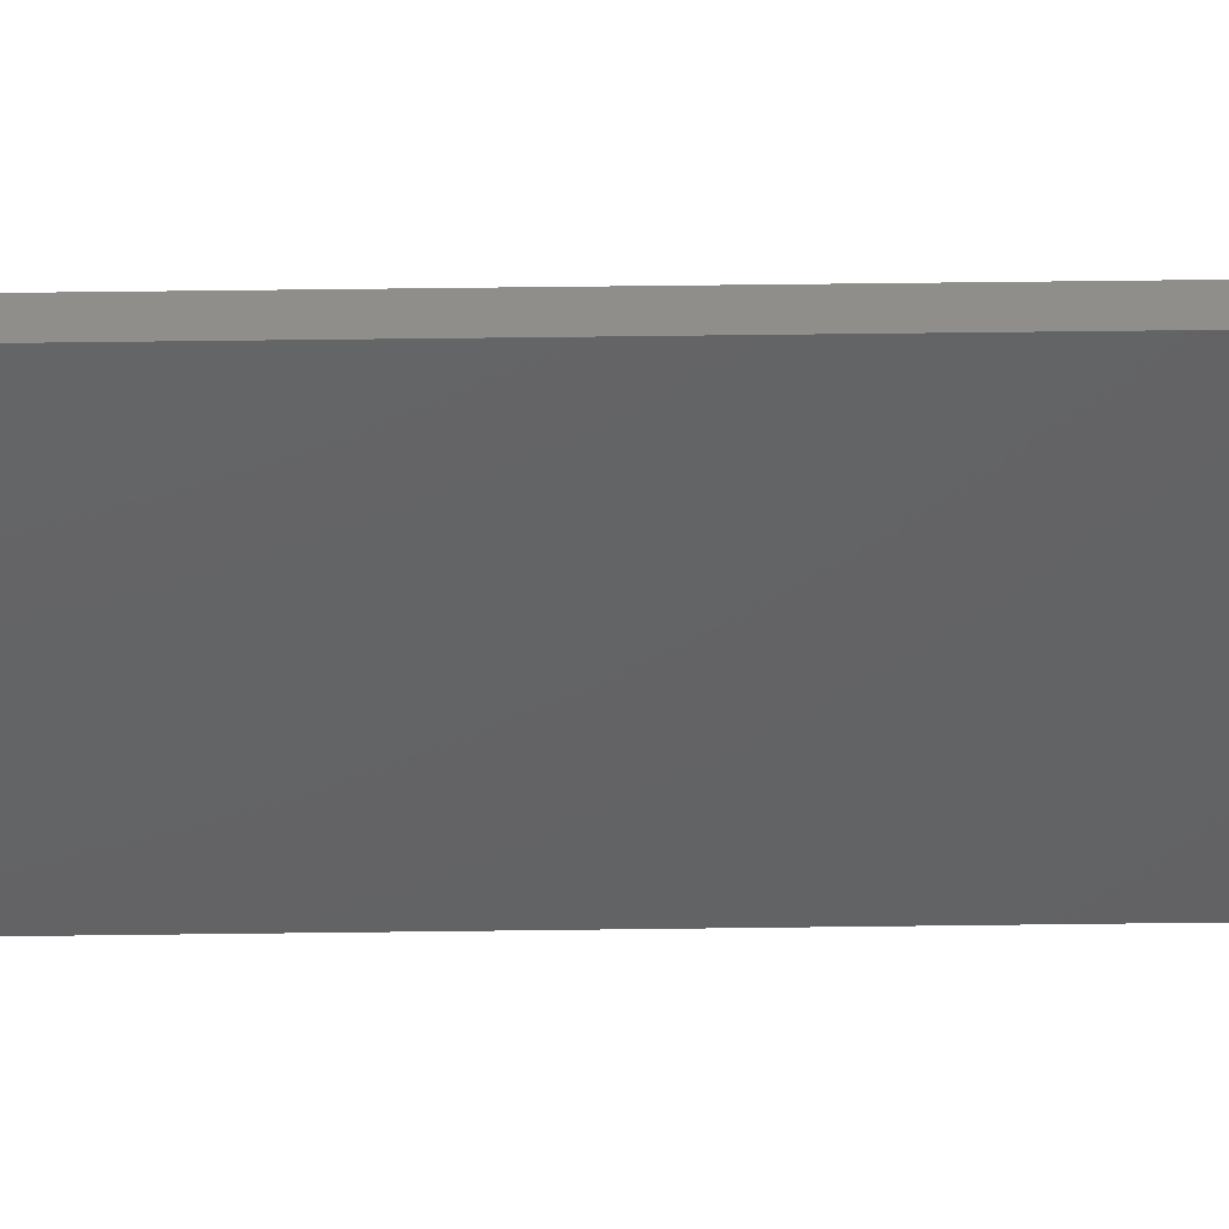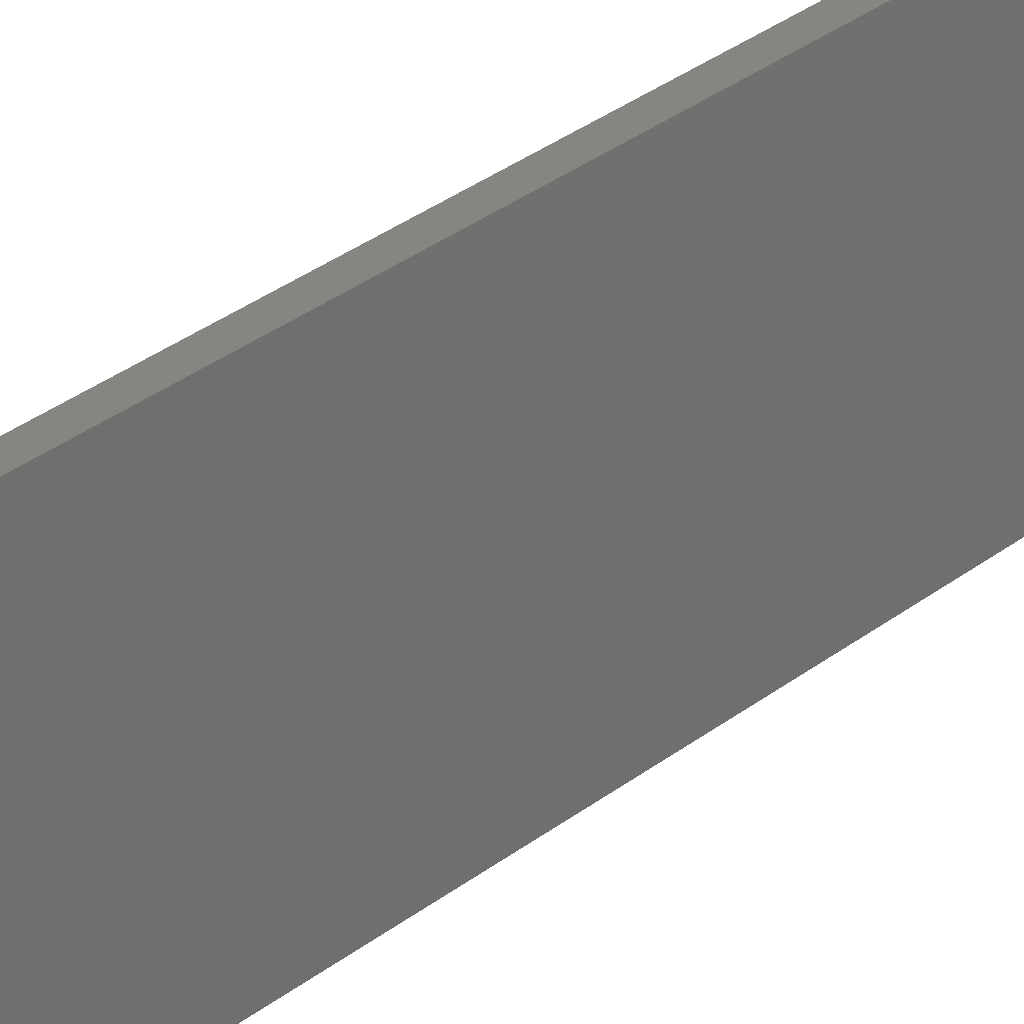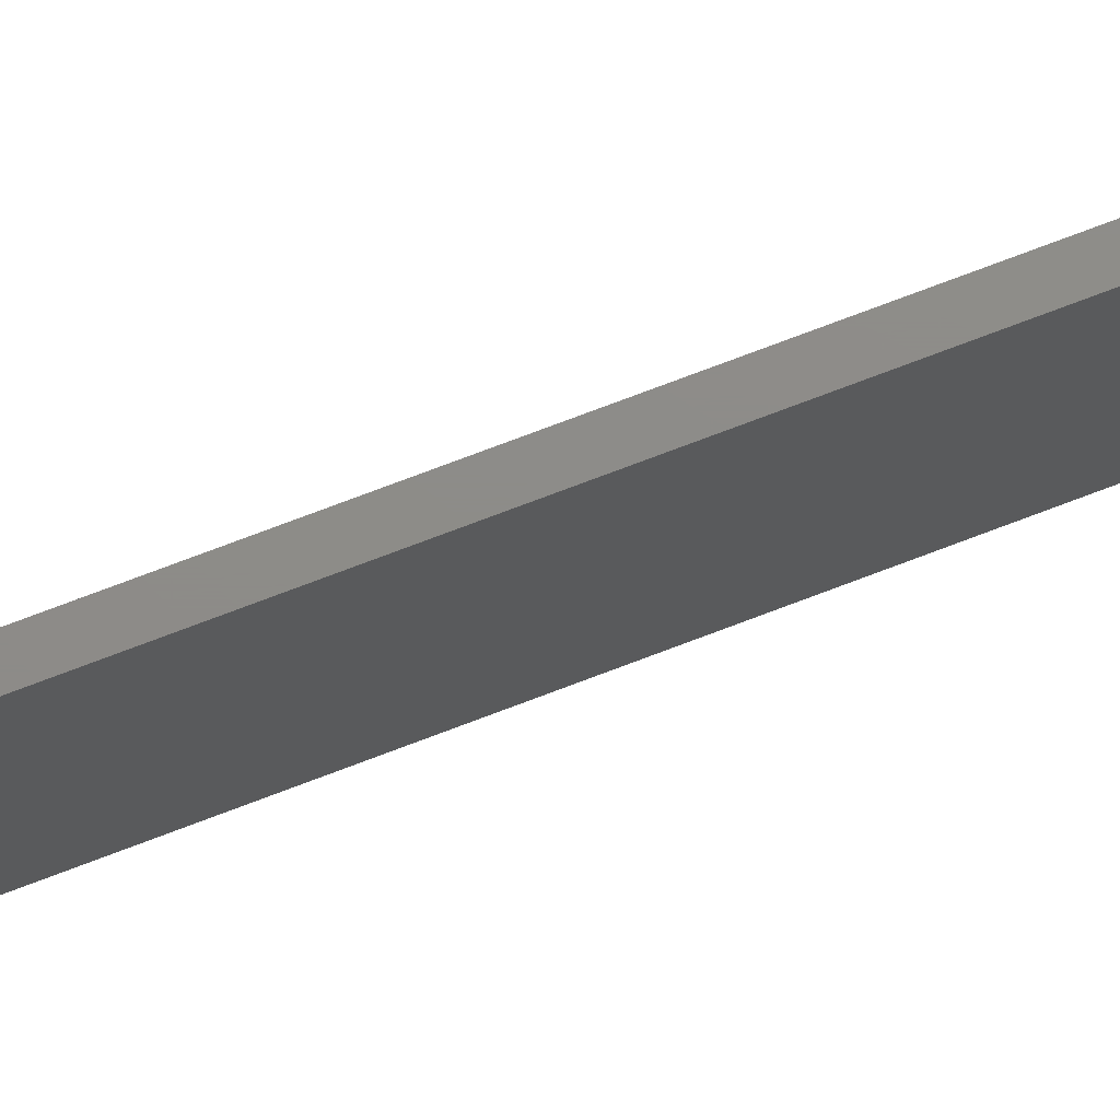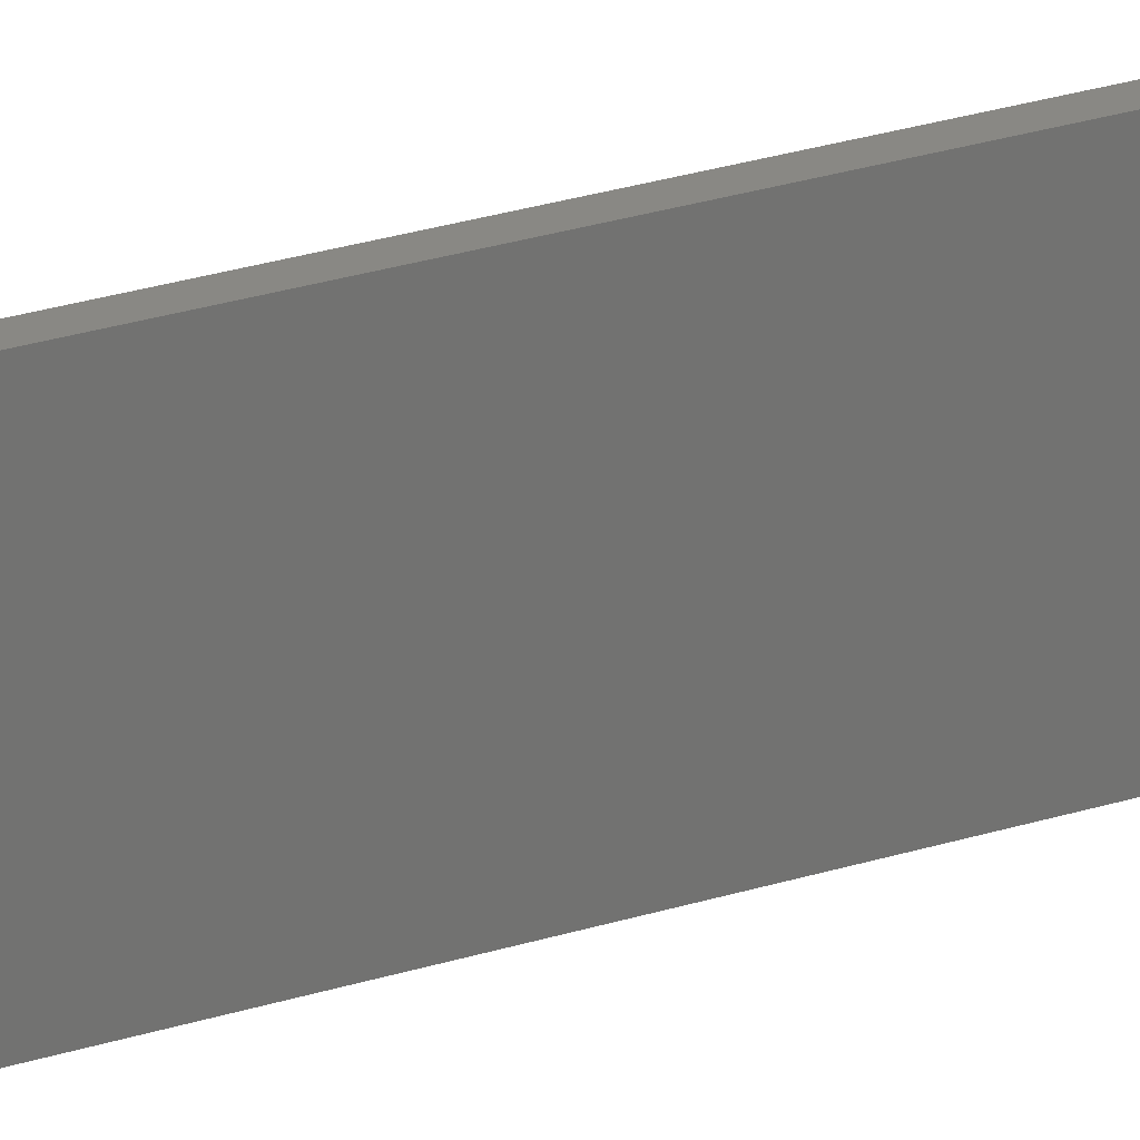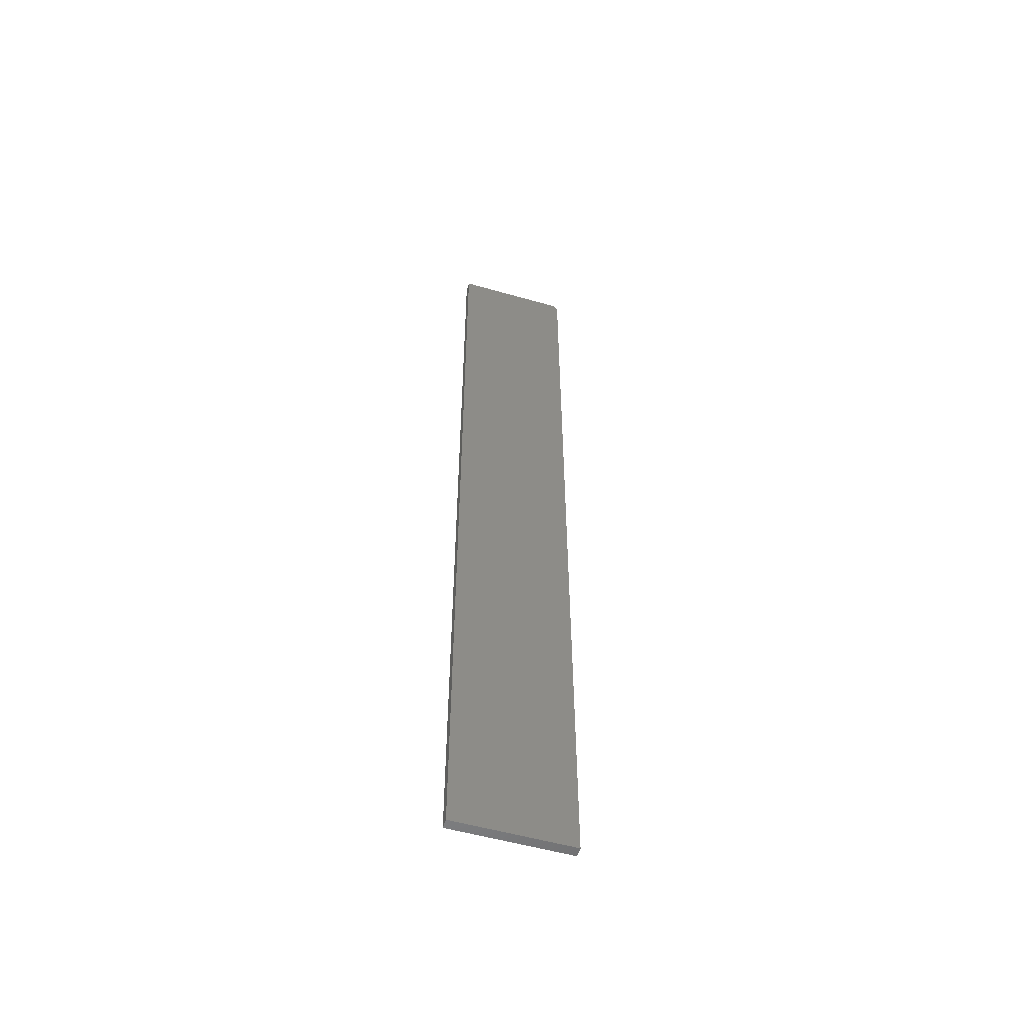
<metadata>
{"format":"stl","ext":"stl","renderer":"f3d","projection":"perspective","resolution":1024,"background":"white","views":[{"elev":45.2,"azim":89.1,"up":"+Z"},{"elev":22.2,"azim":33.3,"up":"+Z"},{"elev":74.9,"azim":-110.8,"up":"+Z"},{"elev":26.0,"azim":62.9,"up":"+Z"},{"elev":-54.5,"azim":73.2,"up":"+Y"}]}
</metadata>
<code>
# stl→obj: 10 verts, 16 faces
v -0.007812 0.75 -0.08594
v -0.007812 0.75 0.09375
v 0.007977 0.75 -0.08594
v 0.007977 0.75 0.09375
v -0.007812 -0.75 -0.09375
v -0.007812 -0.75 0.09375
v -0.007812 0.7422 -0.09375
v 0.007977 -0.75 0.09375
v 0.007977 -0.75 -0.09375
v 0.007977 0.7422 -0.09375
f 1 2 3
f 3 2 4
f 5 6 7
f 7 6 2
f 7 2 1
f 8 9 4
f 4 9 10
f 4 10 3
f 7 10 5
f 5 10 9
f 7 1 10
f 10 1 3
f 5 9 6
f 6 9 8
f 4 2 8
f 8 2 6

</code>
